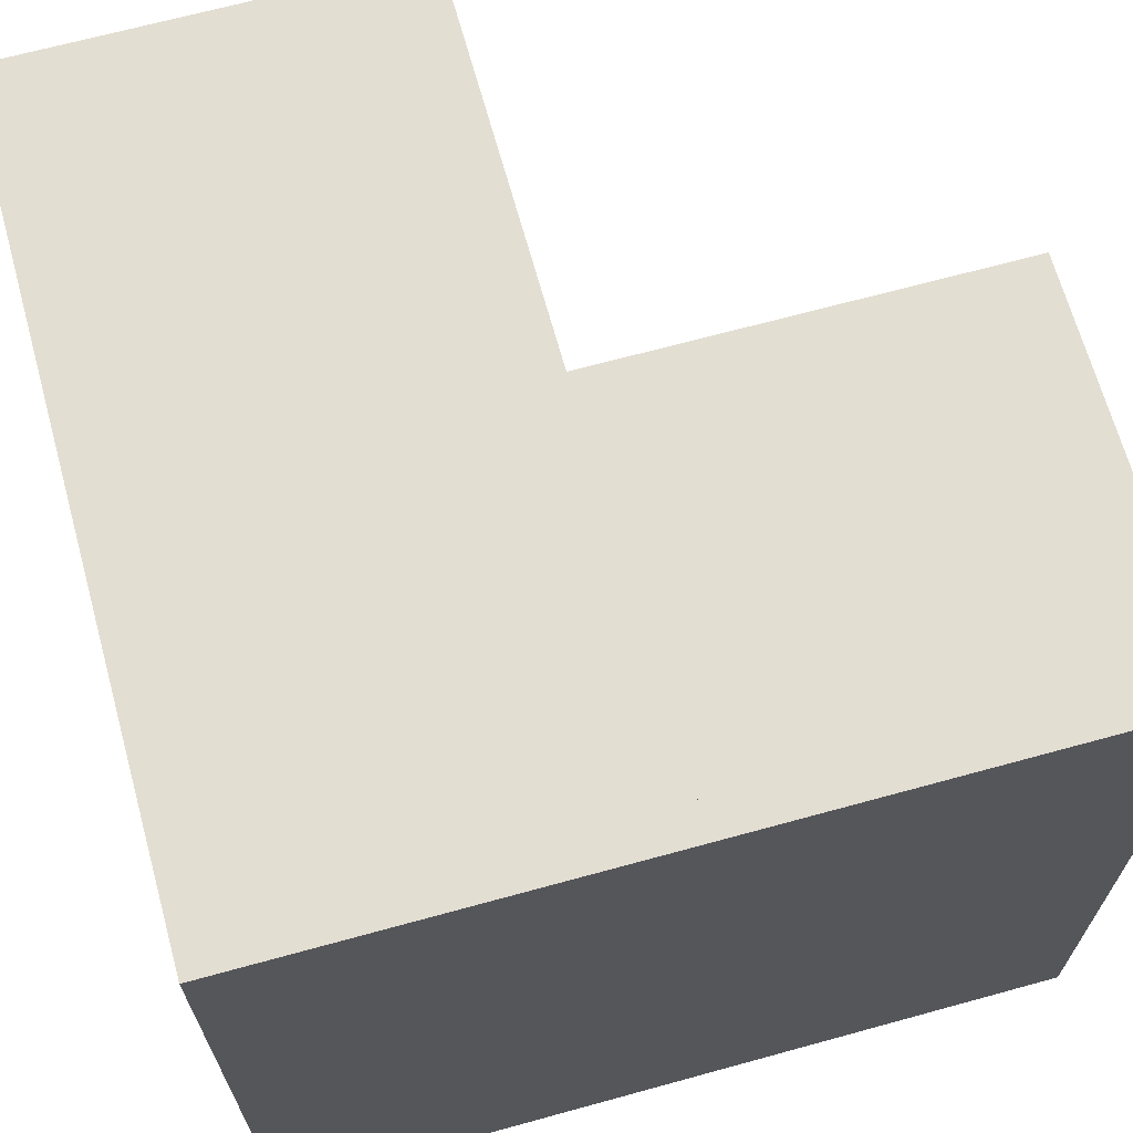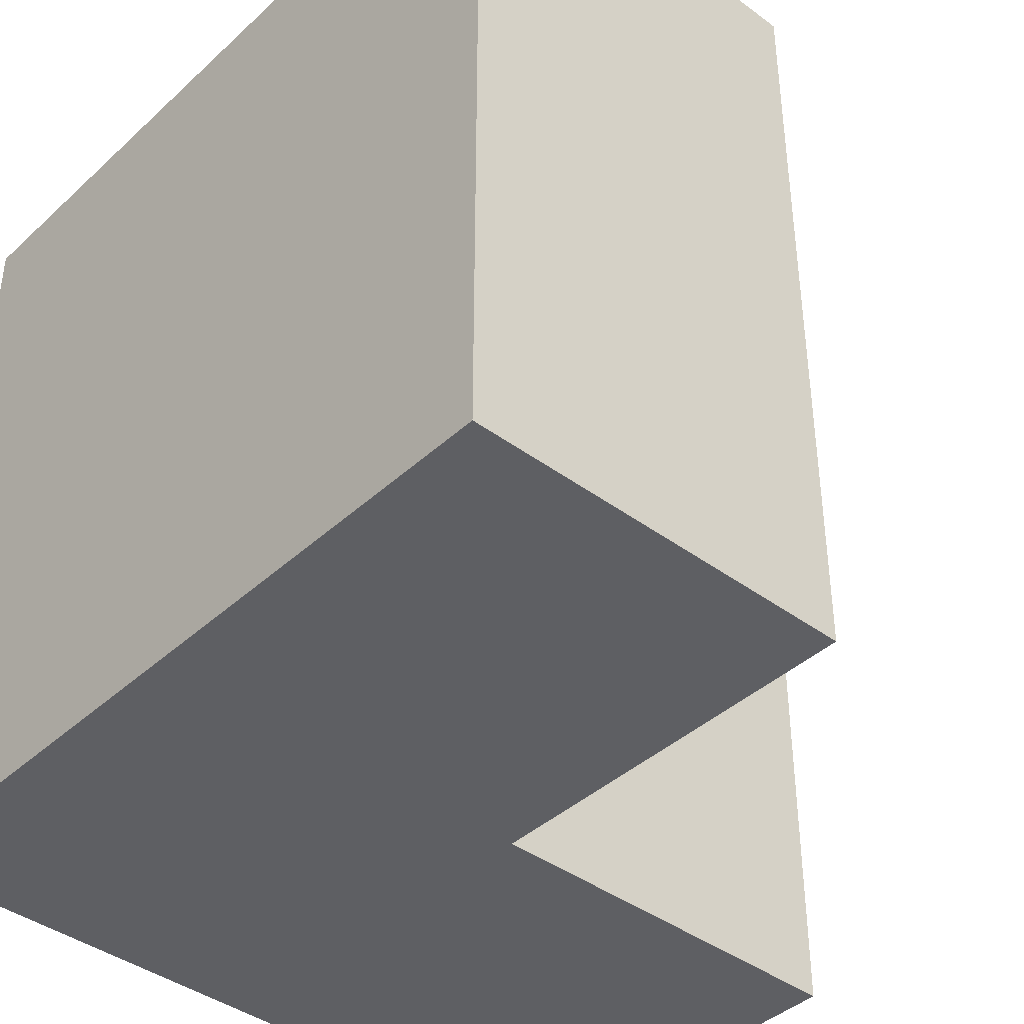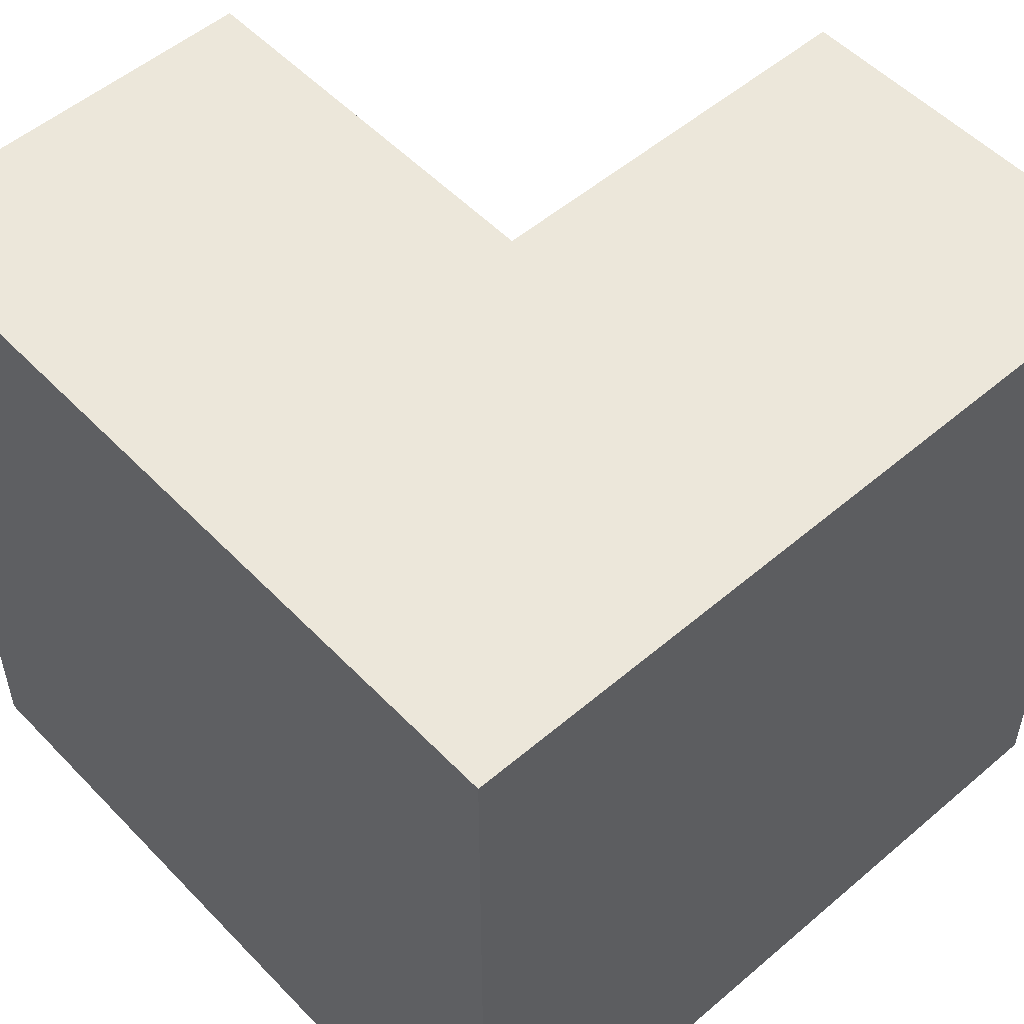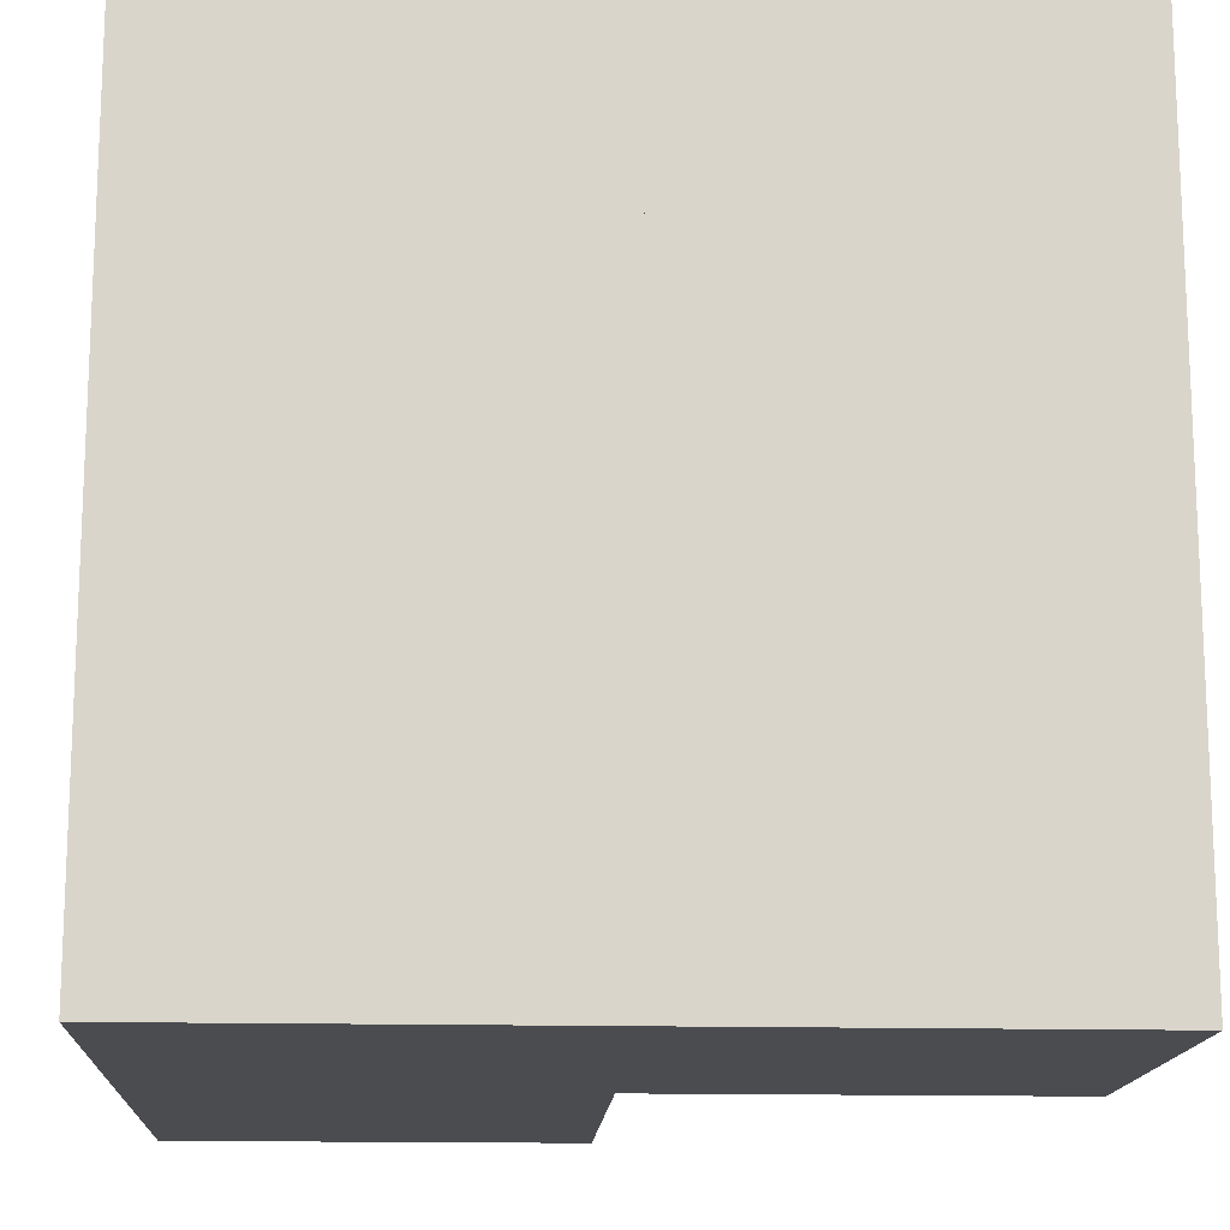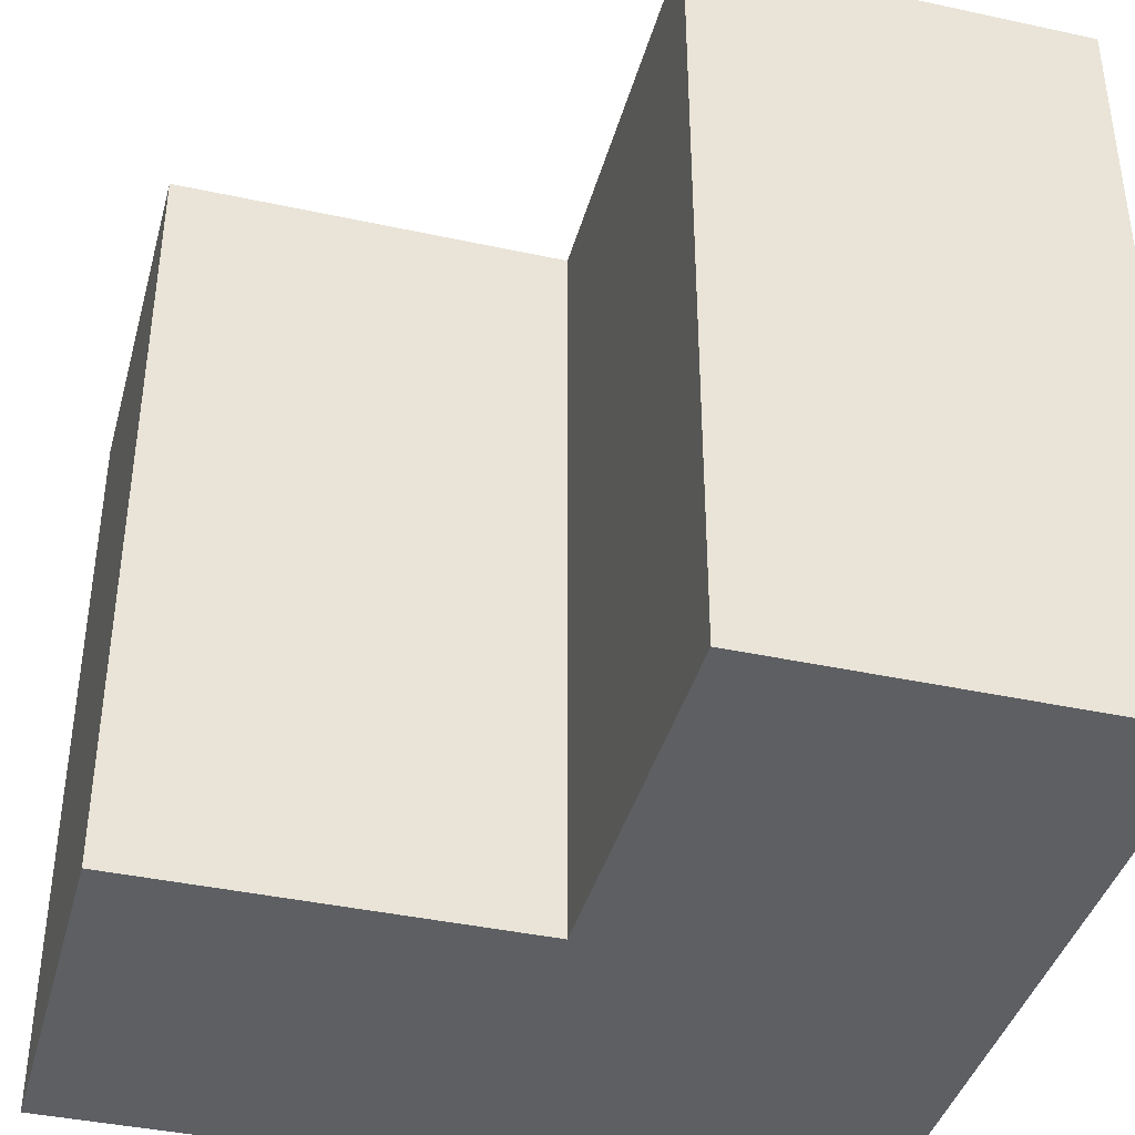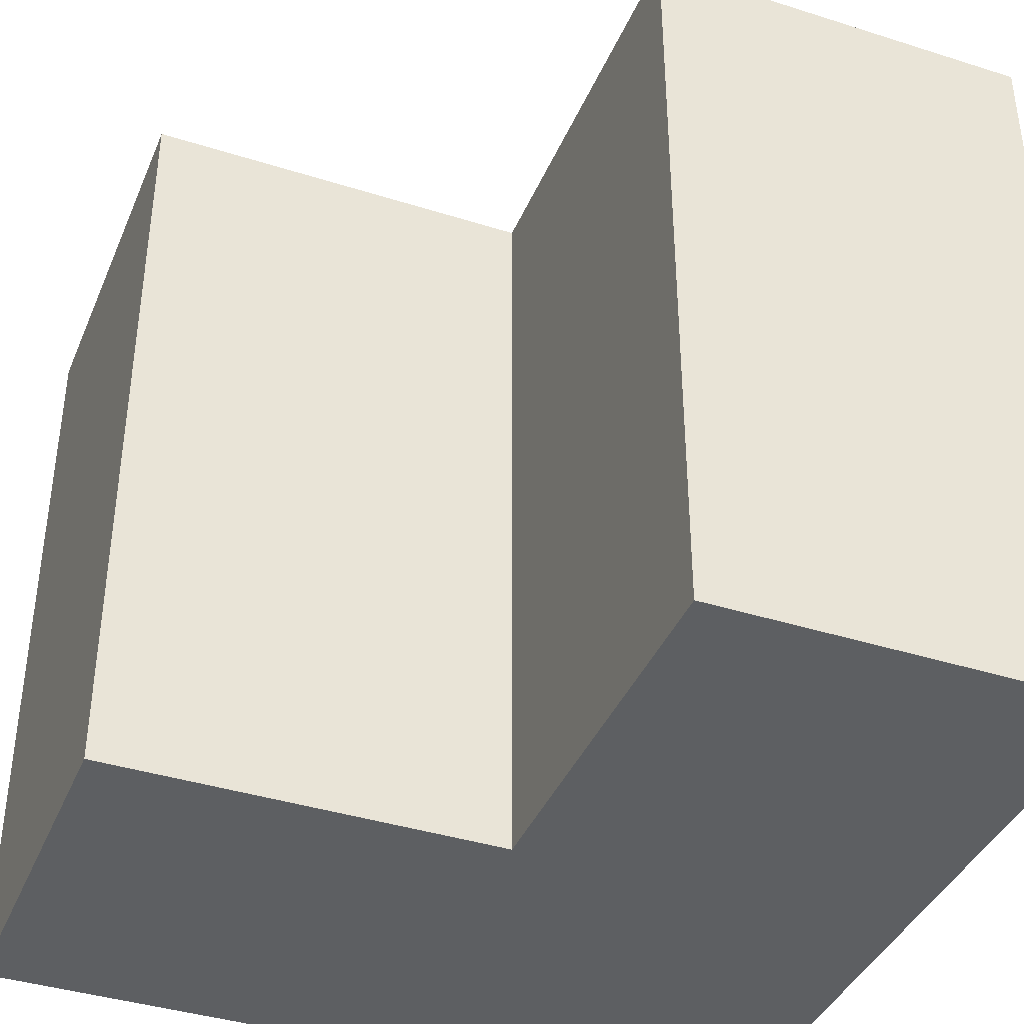
<metadata>
{"format":"obj","ext":"obj","renderer":"f3d","projection":"perspective","resolution":1024,"background":"white","views":[{"elev":67.5,"azim":74.6,"up":"+Z"},{"elev":-41.0,"azim":138.0,"up":"+Z"},{"elev":53.0,"azim":47.6,"up":"+Z"},{"elev":-15.1,"azim":86.9,"up":"+Z"},{"elev":-40.1,"azim":-105.0,"up":"+Z"},{"elev":-39.6,"azim":-111.5,"up":"+Z"}]}
</metadata>
<code>
v 0 0.5 0
v 0 0.5 1
v 1 0.5 1
v 1 0.5 0
v 0.5 1 0
v 0.5 0.5 0
v 0.5 0.5 1
v 0.5 1 1
v 0 0 1
v 0 0 0
v 1 0 0
v 1 0 1
v 1 1 1
v 1 1 0
f 1 2 3 4
f 5 6 7 8
f 9 10 11 12
f 5 8 13 14
f 4 11 10 1
f 14 4 6 5
f 2 9 12 3
f 8 7 3 13
f 1 10 9 2
f 3 12 11 4
f 13 3 4 14

</code>
